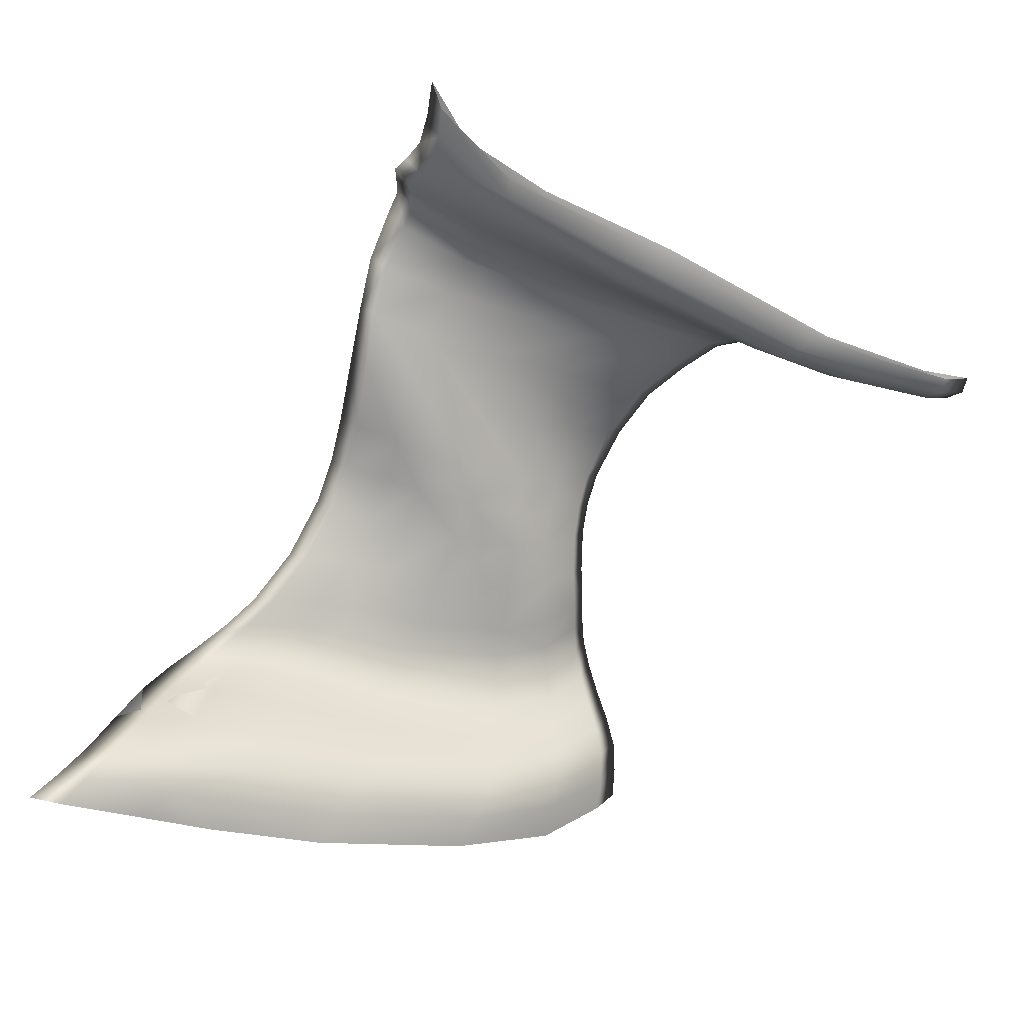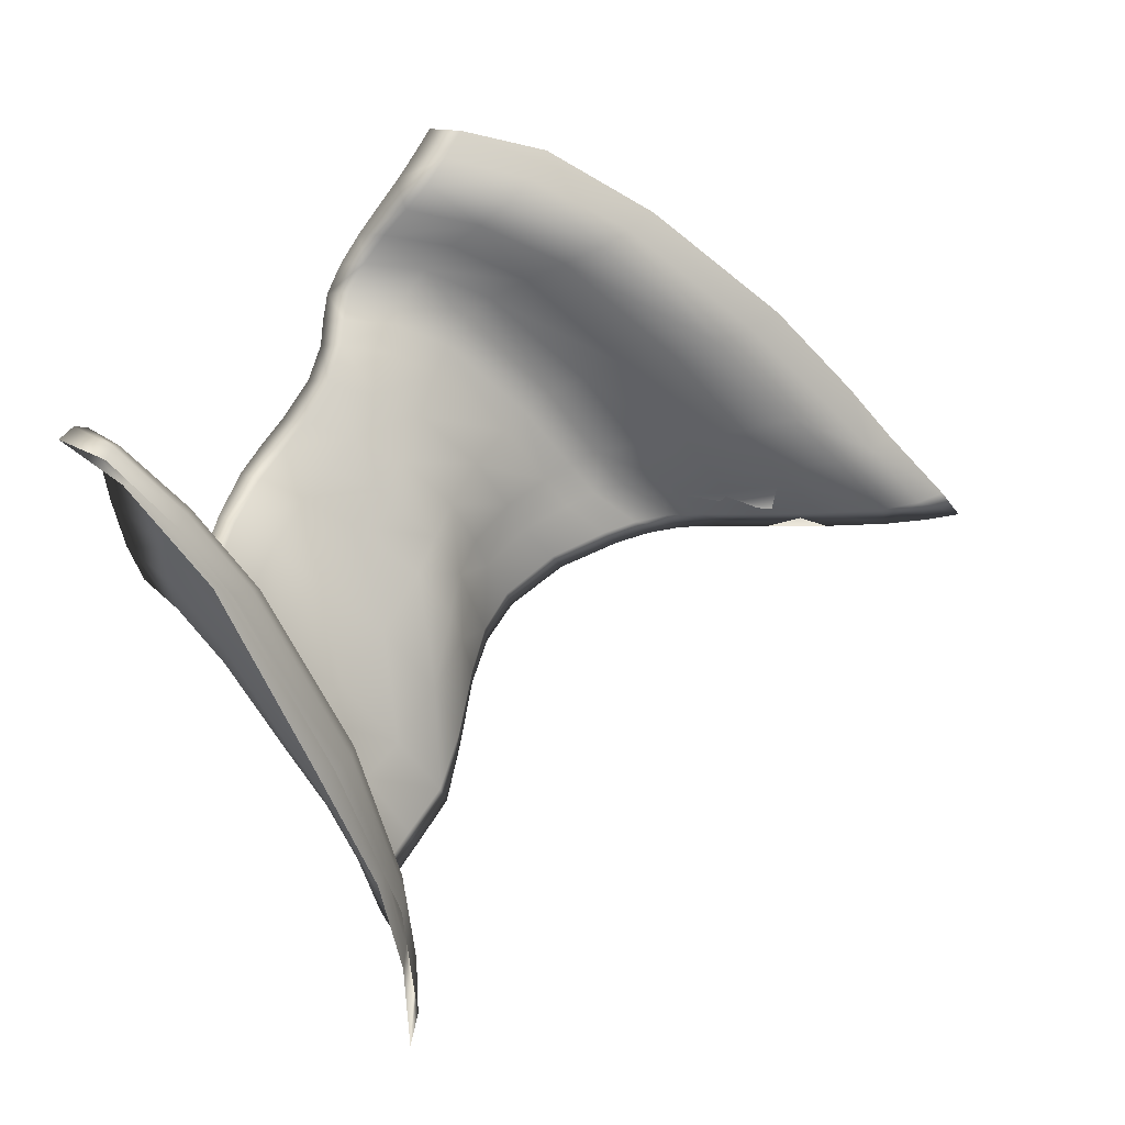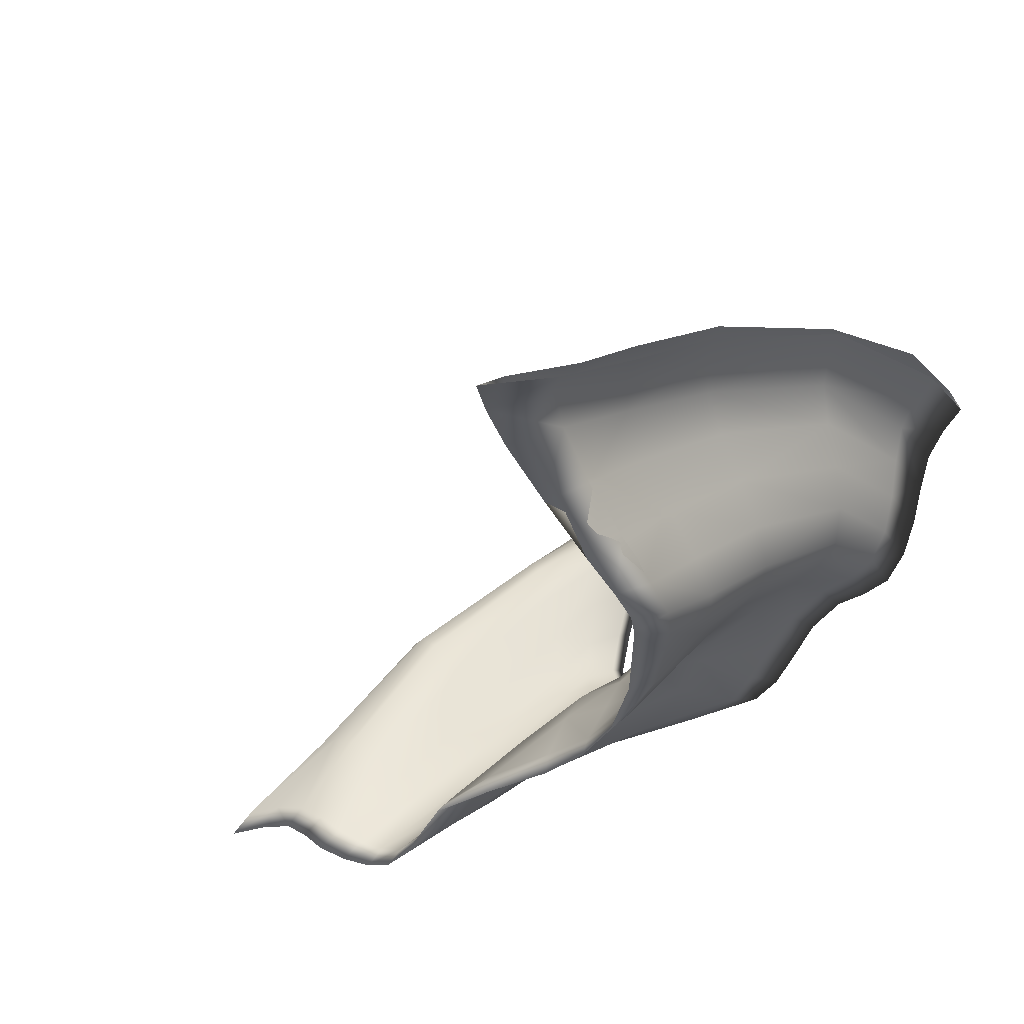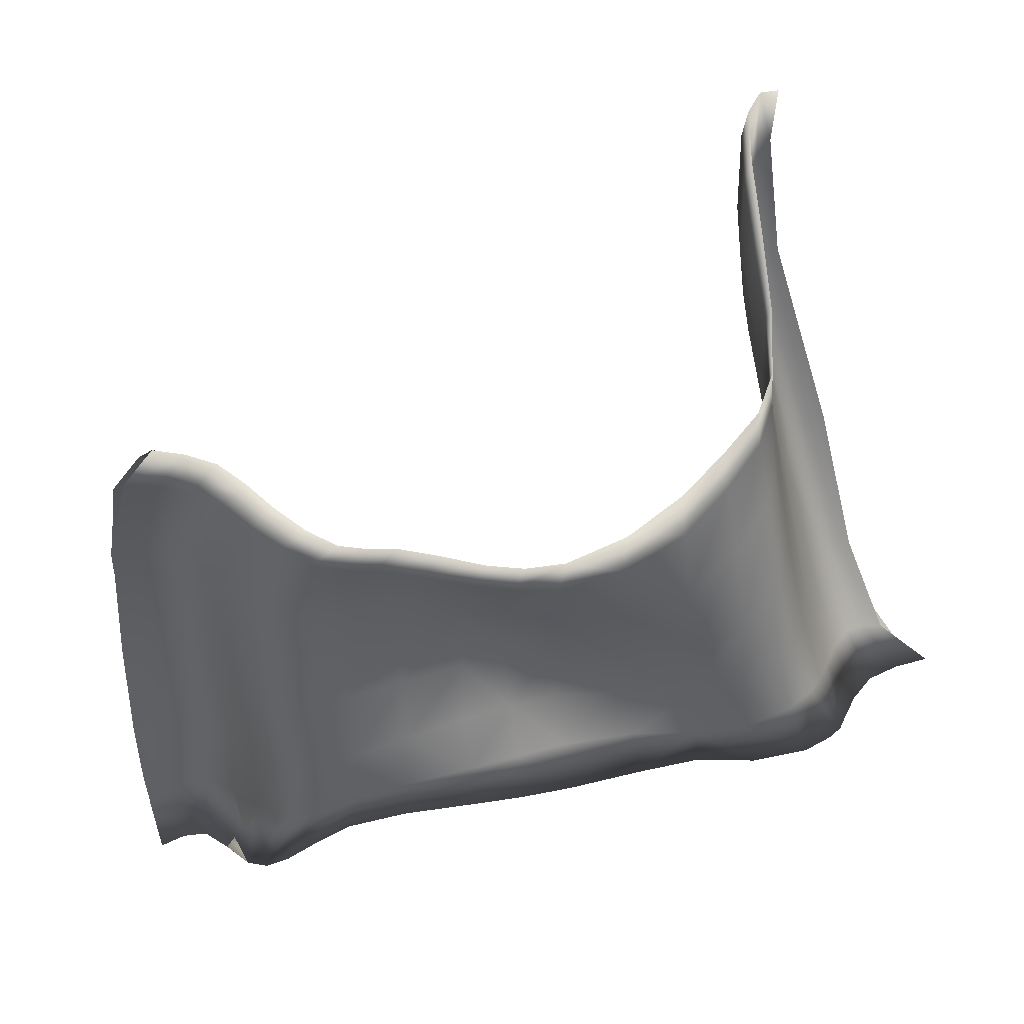
<metadata>
{"format":"obj","ext":"obj","renderer":"f3d","projection":"perspective","resolution":1024,"background":"white","views":[{"elev":23.3,"azim":-60.6,"up":"+Y"},{"elev":67.1,"azim":-173.6,"up":"+Z"},{"elev":-47.0,"azim":-54.1,"up":"+Z"},{"elev":-3.1,"azim":66.8,"up":"+Z"}]}
</metadata>
<code>
o front_left_3DAnatomyModel_Torso.004
v -0.3087 0.1206 0.0869
v -0.2328 0.1046 0.1203
v -0.2639 0.05008 0.1255
v -0.3404 0.06317 0.09393
v -0.2998 -0.02032 0.142
v -0.3734 -0.01566 0.1084
v -0.3921 0.06792 0.1068
v -0.361 0.1269 0.09788
v -0.4512 0.1517 0.06925
v -0.4766 0.08707 0.07189
v -0.4977 -0.007075 0.06934
v -0.42 -0.01538 0.1189
v -0.3024 0.05443 0.1255
v -0.336 -0.01936 0.1414
v -0.271 0.11 0.1186
v -0.671 0.1868 -0.251
v -0.6403 0.2665 -0.2354
v -0.6445 0.2743 -0.2722
v -0.6802 0.1941 -0.2848
v -0.7632 0.09952 -0.3035
v -0.7463 0.09313 -0.2731
v -0.5485 0.1928 -0.003346
v -0.5673 0.1204 -0.01656
v -0.6002 0.02392 -0.04368
v -0.3081 0.4439 0.08373
v -0.2347 0.3966 0.1808
v -0.2419 0.2895 0.1167
v -0.3393 0.3279 0.04395
v -0.4062 0.4965 -0.01755
v -0.4648 0.3862 -0.02517
v -0.4871 0.5382 -0.09137
v -0.5446 0.4336 -0.08597
v -0.5919 0.472 -0.1599
v -0.5571 0.5785 -0.1581
v -0.6233 0.4997 -0.2298
v -0.6143 0.6133 -0.2095
v -0.5939 0.2245 -0.08866
v -0.6134 0.2437 -0.1533
v -0.6336 0.1658 -0.1759
v -0.6114 0.1482 -0.1107
v -0.659 0.05514 -0.145
v -0.6909 0.07404 -0.2069
v -0.2069 0.1662 0.1289
v -0.2735 0.1832 0.08632
v -0.1898 0.2681 0.173
v -0.1889 0.3671 0.2413
v -0.3202 0.1891 0.09019
v -0.2784 0.2962 0.1091
v -0.3542 0.3223 0.05693
v -0.4098 0.2149 0.05739
v -0.2654 0.4066 0.1669
v -0.3214 0.4376 0.09385
v -0.2404 0.1718 0.1222
v -0.2164 0.2755 0.1595
v -0.213 0.3778 0.2256
v -0.6214 0.4899 -0.1946
v -0.6018 0.6008 -0.1841
v -0.6288 0.3577 -0.2169
v -0.6283 0.3661 -0.2564
v -0.4798 0.3793 -0.01074
v -0.5274 0.2667 -0.002518
v -0.4208 0.4875 -0.007884
v -0.4324 0.1535 0.04832
v -0.3922 0.2182 0.0394
v -0.483 -0.005171 0.04892
v -0.4588 0.08841 0.05054
v -0.5326 0.1957 -0.02401
v -0.5117 0.2708 -0.02137
v -0.5867 0.02672 -0.06591
v -0.552 0.1228 -0.03798
v -0.5794 0.2267 -0.1079
v -0.5729 0.3112 -0.09101
v -0.6048 0.3428 -0.1775
v -0.6118 0.2531 -0.1988
v -0.6464 0.05783 -0.1658
v -0.5976 0.1502 -0.1305
v -0.6365 0.1746 -0.2193
v -0.7012 0.08282 -0.2476
v -0.576 0.4445 -0.09499
v -0.5881 0.3085 -0.07229
v -0.61 0.3323 -0.1307
v -0.5234 0.5485 -0.1055
v -0.7807 0.01301 -0.2761
v -0.8607 0.02708 -0.3307
v -0.8365 0.02198 -0.3005
v -0.7093 -0.01439 -0.1977
v -0.6299 -0.05472 -0.09146
v -0.7637 0.00374 -0.2357
v -0.5017 -0.0936 0.04723
v -0.7208 -0.01851 -0.1759
v -0.6414 -0.05879 -0.0677
v -0.3891 -0.09241 0.1189
v -0.5137 -0.0961 0.06762
v -0.3134 -0.08633 0.1526
v -0.4325 -0.09683 0.127
v -0.3487 -0.08988 0.1517
v -1.451 -0.1101 -0.3808
v -1.372 -0.08833 -0.372
v -1.267 -0.1222 -0.2568
v -1.336 -0.1575 -0.2728
v -1.387 -0.1991 -0.3061
v -1.512 -0.1382 -0.4035
v -1.429 -0.1253 -0.3394
v -1.359 -0.09776 -0.33
v -1.474 -0.1599 -0.3614
v -1.063 -0.2713 -0.007599
v -1.113 -0.3155 -0.02569
v -1.259 -0.2529 -0.1783
v -1.211 -0.2058 -0.151
v -1.15 -0.1658 -0.1383
v -1.004 -0.2341 -0.00184
v -1.323 -0.1732 -0.2298
v -1.263 -0.1342 -0.2146
v -1.359 -0.2196 -0.2597
v -0.8201 -0.372 0.1729
v -0.8628 -0.4172 0.1606
v -0.7716 -0.332 0.1724
v -1.27 -0.2637 -0.1636
v -1.23 -0.2139 -0.1399
v -1.171 -0.1718 -0.1287
v -1.07 -0.2806 0.006767
v -1.013 -0.2404 0.01255
v -1.118 -0.3279 -0.01014
v -0.5756 -0.412 0.2603
v -0.6043 -0.4629 0.2633
v -0.5436 -0.3654 0.249
v -0.835 -0.3617 0.1827
v -0.7883 -0.3193 0.1859
v -0.8739 -0.4116 0.1663
v -0.4454 -0.4028 0.305
v -0.467 -0.4527 0.3123
v -0.4208 -0.3566 0.2891
v -0.6489 -0.3992 0.2654
v -0.6172 -0.3458 0.2599
v -0.6738 -0.463 0.26
v -0.5001 -0.4036 0.3005
v -0.5213 -0.4598 0.3042
v -0.4744 -0.3539 0.2875
v -1.258 -0.07913 -0.391
v -1.141 -0.07423 -0.4128
v -1.052 -0.0855 -0.3049
v -1.163 -0.09949 -0.2758
v -1.051 -0.06538 -0.4126
v -0.9795 -0.04728 -0.3946
v -0.8872 -0.06101 -0.3186
v -0.9604 -0.0763 -0.3196
v -1.021 -0.06847 -0.3687
v -0.9501 -0.05154 -0.3561
v -1.115 -0.07707 -0.3658
v -1.241 -0.08426 -0.3459
v -0.9627 -0.1237 -0.1852
v -1.061 -0.14 -0.155
v -0.9296 -0.2106 -0.02075
v -0.8479 -0.1936 -0.05295
v -0.8021 -0.09455 -0.2282
v -0.8746 -0.1123 -0.2133
v -0.7689 -0.1756 -0.08704
v -0.7029 -0.149 -0.1096
v -0.9368 -0.08645 -0.2694
v -0.8646 -0.07135 -0.2722
v -1.031 -0.09545 -0.2535
v -1.153 -0.1098 -0.2289
v -0.7117 -0.3022 0.1463
v -0.6477 -0.2753 0.1092
v -0.5869 -0.2441 0.07573
v -0.5391 -0.2044 0.05241
v -0.7751 -0.1788 -0.06341
v -0.7117 -0.1534 -0.08398
v -0.8116 -0.09974 -0.206
v -0.8819 -0.1175 -0.1931
v -0.9706 -0.1287 -0.1685
v -0.8527 -0.196 -0.03257
v -0.9363 -0.2143 -0.003907
v -1.076 -0.1451 -0.1426
v -0.5047 -0.3272 0.2211
v -0.4637 -0.2908 0.1854
v -0.4254 -0.2498 0.1509
v -0.3983 -0.2027 0.126
v -0.5973 -0.242 0.0966
v -0.5502 -0.2051 0.07455
v -0.6587 -0.2695 0.1278
v -0.7259 -0.2919 0.1626
v -0.3901 -0.318 0.2562
v -0.3579 -0.2801 0.2164
v -0.329 -0.2364 0.1801
v -0.3105 -0.1881 0.1555
v -0.4781 -0.2519 0.161
v -0.4467 -0.2076 0.1364
v -0.5223 -0.2872 0.1952
v -0.5718 -0.3135 0.2323
v -0.44 -0.3172 0.256
v -0.4034 -0.2833 0.2169
v -0.3709 -0.242 0.1812
v -0.3496 -0.1946 0.1566
v -0.9192 -0.01465 -0.3631
v -0.8308 -0.02876 -0.3004
v -0.8916 -0.01939 -0.3295
v -0.6604 -0.1062 -0.107
v -0.7509 -0.05914 -0.2189
v -0.8104 -0.03866 -0.2576
v -0.5144 -0.1521 0.04574
v -0.7616 -0.06397 -0.1965
v -0.6708 -0.1108 -0.08185
v -0.3904 -0.1483 0.1193
v -0.5258 -0.1542 0.06724
v -0.3098 -0.1365 0.1509
v -0.4354 -0.1539 0.1284
v -0.3465 -0.1422 0.151
v -0.1717 0.4336 0.3103
v -0.2166 0.4659 0.257
v -0.1951 0.4452 0.297
v -0.2836 0.5212 0.158
v -0.245 0.4775 0.244
v -0.3692 0.5785 0.03092
v -0.2963 0.5169 0.1677
v -0.4432 0.6164 -0.06487
v -0.5112 0.6581 -0.1476
v -0.3845 0.5724 0.03833
v -0.5695 0.7046 -0.211
v -0.479 0.6266 -0.08766
v -0.5575 0.6872 -0.1822
v -0.08595 0.4602 0.8994
v -0.09968 0.4465 0.8706
v -0.1941 0.4959 0.7778
v -0.1801 0.5045 0.8177
v -0.1603 0.5199 0.8402
v -0.06809 0.485 0.9019
v -0.1423 0.474 0.8733
v -0.1449 0.4571 0.8398
v -0.1383 0.5017 0.8832
v -0.3331 0.579 0.6078
v -0.3199 0.5897 0.6502
v -0.291 0.6052 0.6806
v -0.2476 0.525 0.7721
v -0.2475 0.5037 0.7392
v -0.2429 0.5568 0.7853
v -0.4716 0.729 0.3655
v -0.4703 0.757 0.3954
v -0.4517 0.7865 0.4104
v -0.321 0.6114 0.6713
v -0.3433 0.5868 0.6457
v -0.3496 0.5691 0.6065
v -0.5993 0.9532 0.03569
v -0.5991 0.9912 0.03639
v -0.5531 0.8977 0.1878
v -0.5589 0.869 0.1869
v -0.5526 0.8378 0.1724
v -0.5934 0.9159 0.0257
v -0.4833 0.7841 0.4096
v -0.5026 0.7514 0.3897
v -0.5001 0.7209 0.3571
v -0.6173 1.034 -0.04161
v -0.623 1.104 -0.0267
v -0.6116 0.9752 -0.06356
v -0.592 0.9209 0.131
v -0.5931 0.8877 0.1237
v -0.5826 0.8529 0.1075
v -0.6213 0.9962 -0.01341
v -0.6307 1.054 -0.000953
v -0.6105 0.9443 -0.03316
v -0.151 0.4892 0.3796
v -0.1978 0.5179 0.333
v -0.1905 0.5362 0.3986
v -0.1374 0.5095 0.4465
v -0.1751 0.4991 0.369
v -0.1638 0.5173 0.4348
v -0.2653 0.5673 0.2343
v -0.2617 0.5807 0.2927
v -0.2255 0.5276 0.322
v -0.2187 0.5429 0.3853
v -0.3531 0.6336 0.08084
v -0.3562 0.6553 0.1173
v -0.2726 0.5756 0.3004
v -0.2778 0.5638 0.2438
v -0.481 0.7304 -0.1146
v -0.4835 0.7743 -0.08454
v -0.4283 0.7134 0.003237
v -0.4229 0.6797 -0.02653
v -0.3709 0.6486 0.1188
v -0.3696 0.6283 0.08507
v -0.5308 0.7904 -0.1923
v -0.5288 0.8408 -0.1688
v -0.4604 0.7282 -0.025
v -0.4569 0.6927 -0.05302
v -0.5229 0.7682 -0.1591
v -0.5215 0.8148 -0.1349
v -0.1223 0.4994 0.5537
v -0.1901 0.5305 0.4967
v -0.1932 0.5143 0.6055
v -0.1101 0.4756 0.6762
v -0.1532 0.5048 0.5357
v -0.1459 0.4801 0.6507
v -0.2688 0.5837 0.3728
v -0.2866 0.5812 0.4604
v -0.2195 0.5341 0.474
v -0.2266 0.516 0.5731
v -0.3696 0.6696 0.1701
v -0.3961 0.6835 0.2346
v -0.2907 0.5693 0.4589
v -0.2753 0.5751 0.3756
v -0.4498 0.7401 0.0379
v -0.4826 0.7671 0.0796
v -0.5109 0.8111 -0.06099
v -0.5469 0.845 -0.03632
v -0.4014 0.6749 0.2318
v -0.3776 0.6618 0.1696
v -0.5567 0.8783 -0.1537
v -0.5904 0.9086 -0.1346
v -0.5086 0.7797 0.03419
v -0.4783 0.7541 0.002732
v -0.5454 0.8466 -0.1197
v -0.5766 0.8732 -0.1014
v -0.1052 0.4548 0.789
v -0.1965 0.501 0.7032
v -0.1446 0.4617 0.7588
v -0.315 0.5778 0.5416
v -0.2382 0.5033 0.6671
v -0.4385 0.7039 0.3058
v -0.3238 0.5653 0.54
v -0.522 0.8018 0.1305
v -0.5752 0.8799 -0.002864
v -0.4544 0.695 0.2994
v -0.6056 0.937 -0.09956
v -0.5489 0.8148 0.07336
v -0.597 0.9046 -0.0675
f 1 2 3 4
f 3 5 6 4
f 7 8 9 10
f 11 12 7 10
f 13 14 5 3
f 2 15 13 3
f 16 17 18 19
f 20 21 16 19
f 10 9 22 23
f 24 11 10 23
f 7 12 14 13
f 15 8 7 13
f 25 26 27 28
f 29 25 28 30
f 31 29 30 32
f 33 34 31 32
f 35 36 34 33
f 37 38 39 40
f 23 22 37 40
f 41 24 23 40
f 39 42 41 40
f 39 38 17 16
f 21 42 39 16
f 43 2 1 44
f 27 45 43 44
f 26 46 45 27
f 47 48 49 50
f 9 8 47 50
f 48 51 52 49
f 53 15 2 43
f 45 54 53 43
f 46 55 54 45
f 56 57 36 35
f 58 56 35 59
f 18 17 58 59
f 50 49 60 61
f 22 9 50 61
f 49 52 62 60
f 47 8 15 53
f 54 48 47 53
f 55 51 48 54
f 44 1 63 64
f 28 27 44 64
f 4 6 65 66
f 63 1 4 66
f 64 63 67 68
f 30 28 64 68
f 66 65 69 70
f 67 63 66 70
f 68 67 71 72
f 32 30 68 72
f 73 33 32 72
f 71 74 73 72
f 70 69 75 76
f 71 67 70 76
f 77 74 71 76
f 75 78 77 76
f 59 35 33 73
f 74 18 59 73
f 19 18 74 77
f 78 20 19 77
f 61 60 79 80
f 37 22 61 80
f 81 38 37 80
f 79 81 80
f 60 62 82 79
f 79 82 57 56
f 81 79 56 58
f 17 38 81 58
f 83 84 20 78
f 84 85 21 20
f 86 83 78 75
f 69 87 86 75
f 85 88 42 21
f 65 89 87 69
f 90 91 24 41
f 42 88 90 41
f 6 92 89 65
f 91 93 11 24
f 5 94 92 6
f 93 95 12 11
f 14 96 94 5
f 12 95 96 14
f 97 98 99 100
f 101 102 97 100
f 103 104 98 97
f 102 105 103 97
f 106 107 108 109
f 110 111 106 109
f 100 99 110 109
f 108 101 100 109
f 112 113 104 103
f 105 114 112 103
f 115 116 107 106
f 111 117 115 106
f 112 114 118 119
f 120 113 112 119
f 121 122 120 119
f 118 123 121 119
f 124 125 116 115
f 117 126 124 115
f 127 128 122 121
f 123 129 127 121
f 130 131 125 124
f 126 132 130 124
f 133 134 128 127
f 129 135 133 127
f 136 137 131 130
f 132 138 136 130
f 133 135 137 136
f 138 134 133 136
f 139 140 141 142
f 99 98 139 142
f 143 144 145 146
f 141 140 143 146
f 147 148 144 143
f 140 149 147 143
f 150 149 140 139
f 98 104 150 139
f 142 141 151 152
f 110 99 142 152
f 153 111 110 152
f 151 154 153 152
f 146 145 155 156
f 151 141 146 156
f 157 154 151 156
f 155 158 157 156
f 159 160 148 147
f 149 161 159 147
f 162 161 149 150
f 104 113 162 150
f 163 117 111 153
f 154 164 163 153
f 165 164 154 157
f 158 166 165 157
f 167 168 169 170
f 171 172 167 170
f 159 161 171 170
f 169 160 159 170
f 173 172 171 174
f 120 122 173 174
f 162 113 120 174
f 171 161 162 174
f 175 126 117 163
f 164 176 175 163
f 177 176 164 165
f 166 178 177 165
f 179 180 168 167
f 172 181 179 167
f 182 181 172 173
f 122 128 182 173
f 183 132 126 175
f 176 184 183 175
f 185 184 176 177
f 178 186 185 177
f 187 188 180 179
f 181 189 187 179
f 190 189 181 182
f 128 134 190 182
f 191 138 132 183
f 184 192 191 183
f 193 192 184 185
f 186 194 193 185
f 190 134 138 191
f 192 189 190 191
f 187 189 192 193
f 194 188 187 193
f 195 84 83 196
f 145 144 195 196
f 197 85 84 195
f 144 148 197 195
f 198 158 155 199
f 86 87 198 199
f 196 83 86 199
f 155 145 196 199
f 200 88 85 197
f 148 160 200 197
f 201 166 158 198
f 87 89 201 198
f 200 160 169 202
f 90 88 200 202
f 203 91 90 202
f 169 168 203 202
f 204 178 166 201
f 89 92 204 201
f 205 93 91 203
f 168 180 205 203
f 206 186 178 204
f 92 94 206 204
f 207 95 93 205
f 180 188 207 205
f 208 194 186 206
f 94 96 208 206
f 207 188 194 208
f 96 95 207 208
f 209 46 26 210
f 211 55 46 209
f 210 26 25 212
f 213 51 55 211
f 212 25 29 214
f 52 51 213 215
f 214 29 31 216
f 31 34 217 216
f 62 52 215 218
f 34 36 219 217
f 82 62 218 220
f 36 57 221 219
f 57 82 220 221
f 222 223 224 225
f 226 227 222 225
f 228 229 223 222
f 227 230 228 222
f 225 224 231 232
f 233 226 225 232
f 234 235 229 228
f 230 236 234 228
f 232 231 237 238
f 239 233 232 238
f 234 236 240 241
f 242 235 234 241
f 243 244 245 246
f 247 248 243 246
f 238 237 247 246
f 245 239 238 246
f 241 240 249 250
f 251 242 241 250
f 252 253 244 243
f 248 254 252 243
f 250 249 255 256
f 257 251 250 256
f 258 259 253 252
f 254 260 258 252
f 256 255 259 258
f 260 257 256 258
f 261 209 210 262
f 263 264 261 262
f 265 211 209 261
f 264 266 265 261
f 262 210 212 267
f 268 263 262 267
f 269 213 211 265
f 266 270 269 265
f 267 212 214 271
f 272 268 267 271
f 269 270 273 274
f 215 213 269 274
f 275 276 277 278
f 216 217 275 278
f 271 214 216 278
f 277 272 271 278
f 274 273 279 280
f 218 215 274 280
f 281 282 276 275
f 217 219 281 275
f 280 279 283 284
f 220 218 280 284
f 285 286 282 281
f 219 221 285 281
f 284 283 286 285
f 221 220 284 285
f 287 264 263 288
f 289 290 287 288
f 291 266 264 287
f 290 292 291 287
f 288 263 268 293
f 294 289 288 293
f 295 270 266 291
f 292 296 295 291
f 293 268 272 297
f 298 294 293 297
f 295 296 299 300
f 273 270 295 300
f 297 272 277 301
f 302 298 297 301
f 303 304 302 301
f 277 276 303 301
f 300 299 305 306
f 279 273 300 306
f 307 308 304 303
f 276 282 307 303
f 306 305 309 310
f 283 279 306 310
f 311 312 308 307
f 282 286 311 307
f 310 309 312 311
f 286 283 310 311
f 313 290 289 314
f 224 223 313 314
f 315 292 290 313
f 223 229 315 313
f 314 289 294 316
f 231 224 314 316
f 317 296 292 315
f 229 235 317 315
f 316 294 298 318
f 237 231 316 318
f 317 235 242 319
f 299 296 317 319
f 318 298 302 320
f 247 237 318 320
f 321 248 247 320
f 302 304 321 320
f 319 242 251 322
f 305 299 319 322
f 323 254 248 321
f 304 308 323 321
f 322 251 257 324
f 309 305 322 324
f 325 260 254 323
f 308 312 325 323
f 324 257 260 325
f 312 309 324 325

</code>
